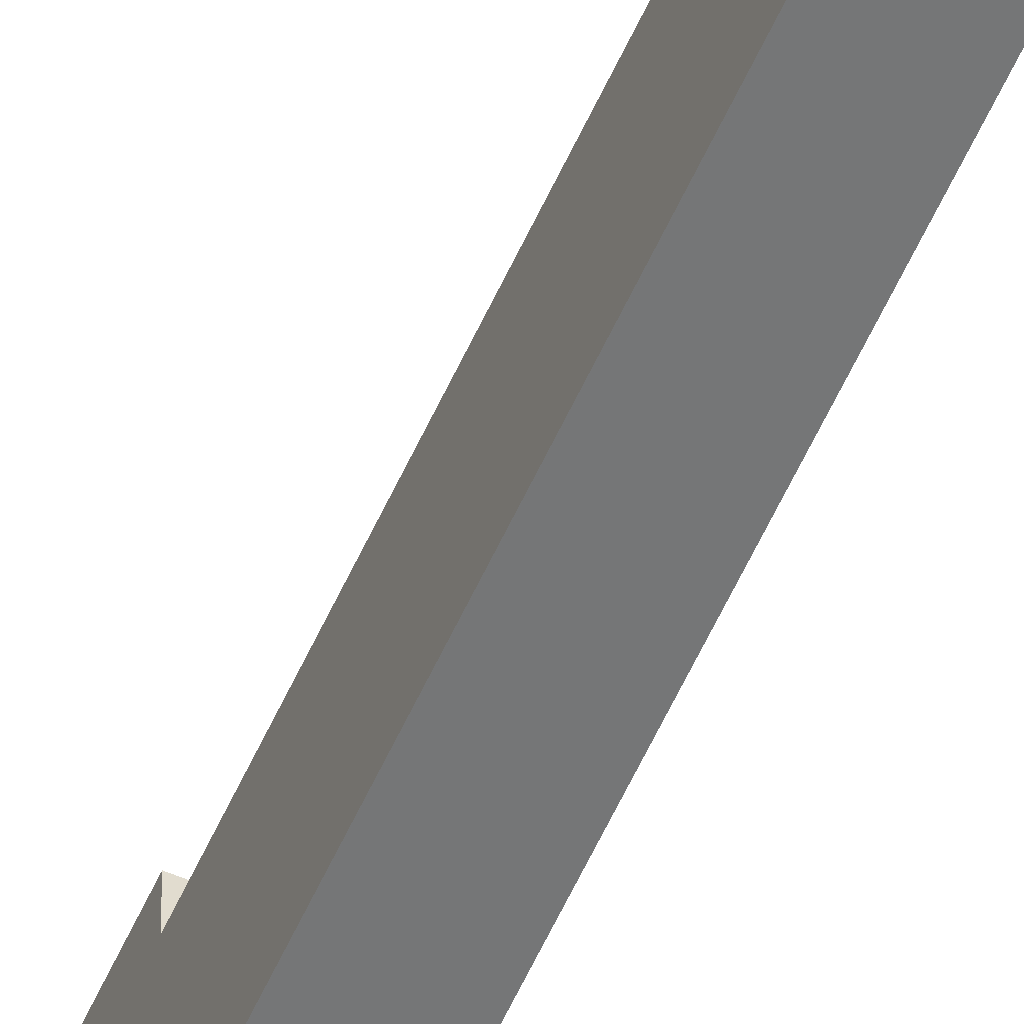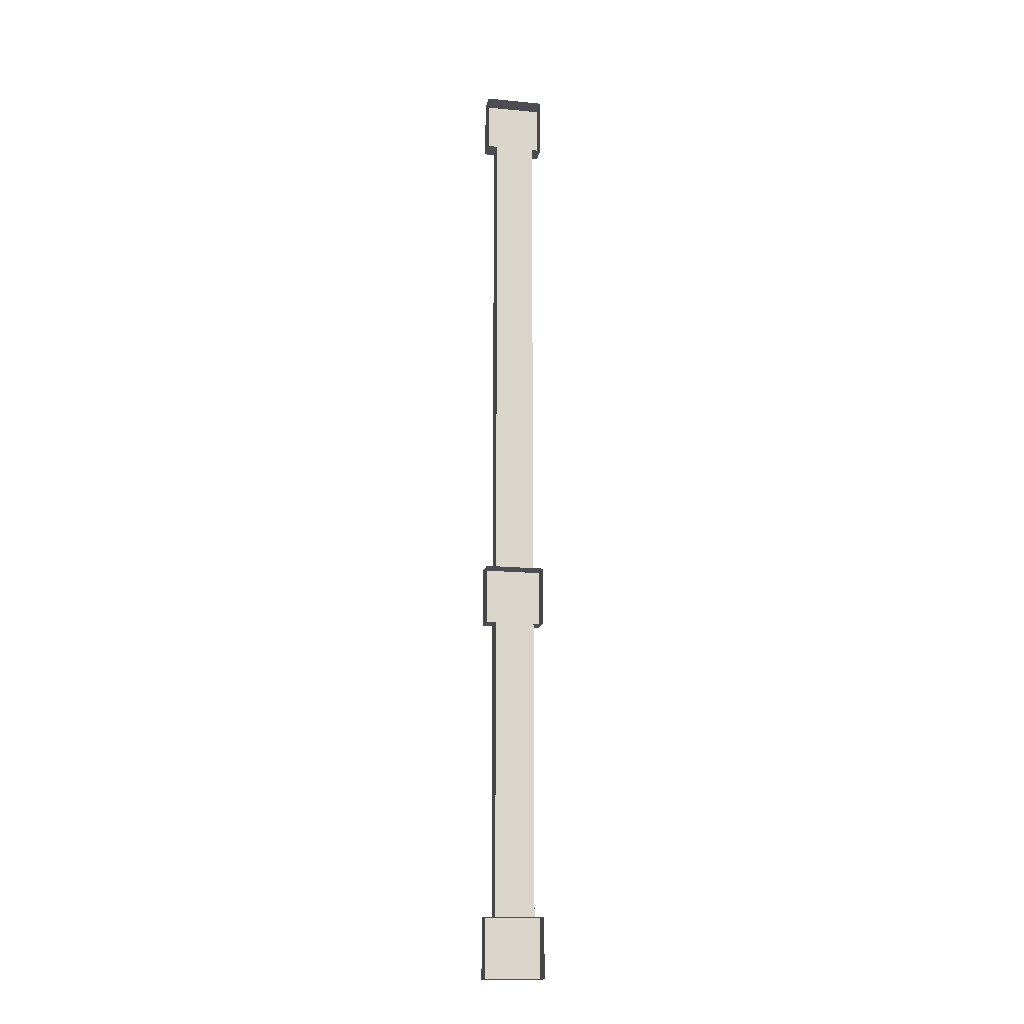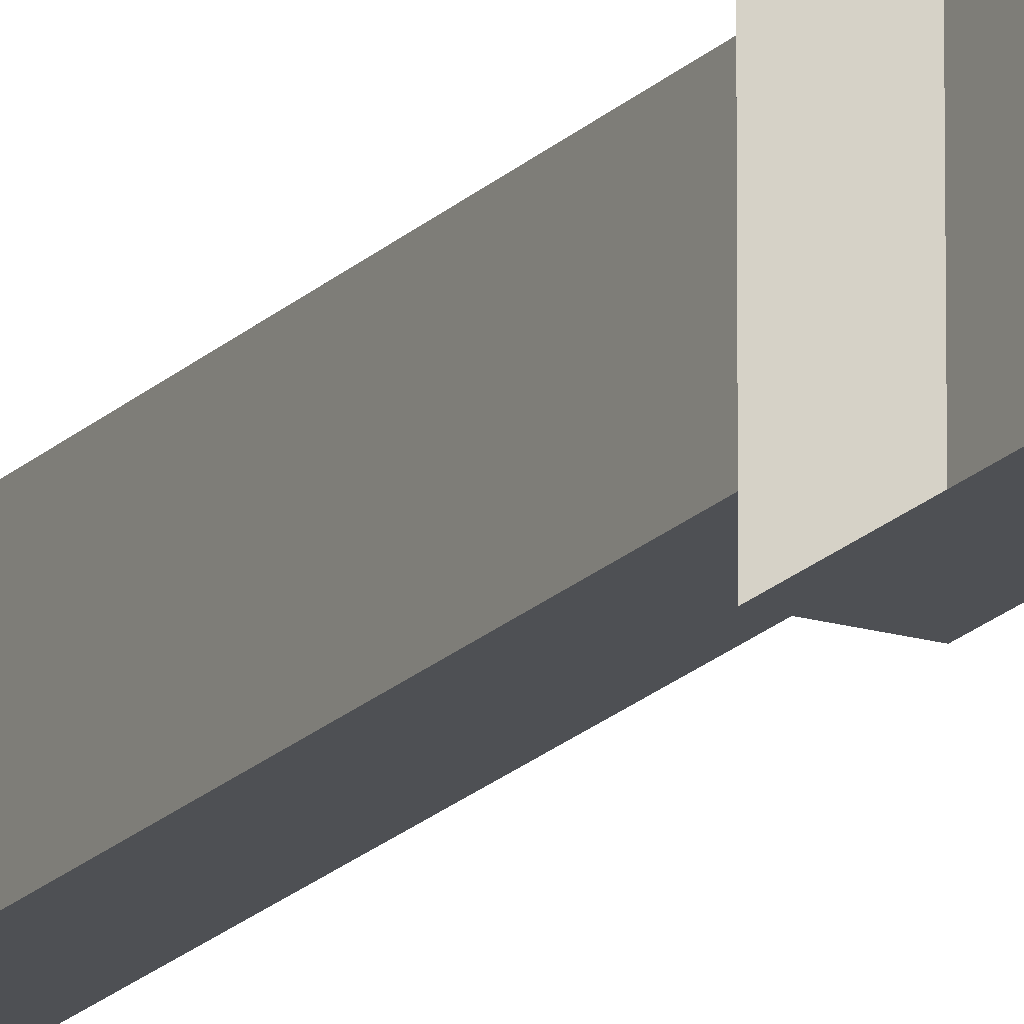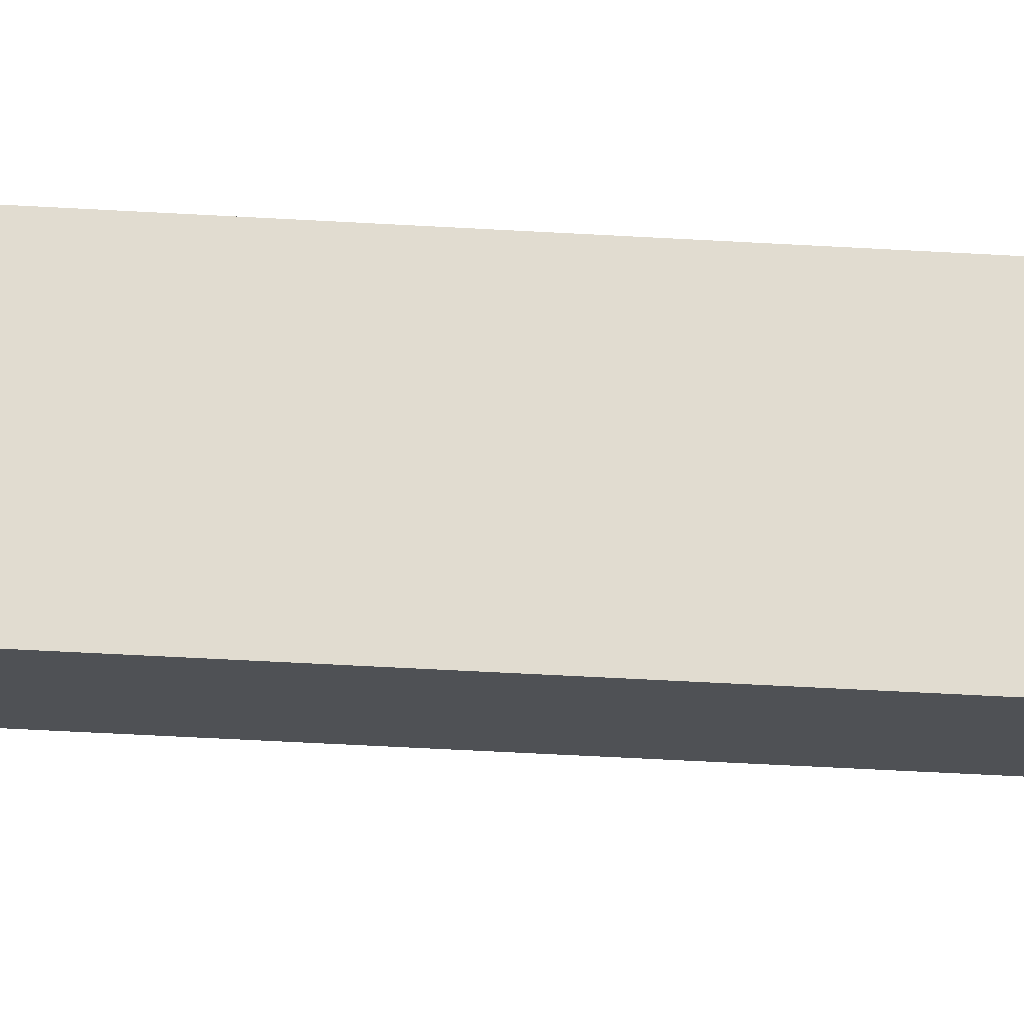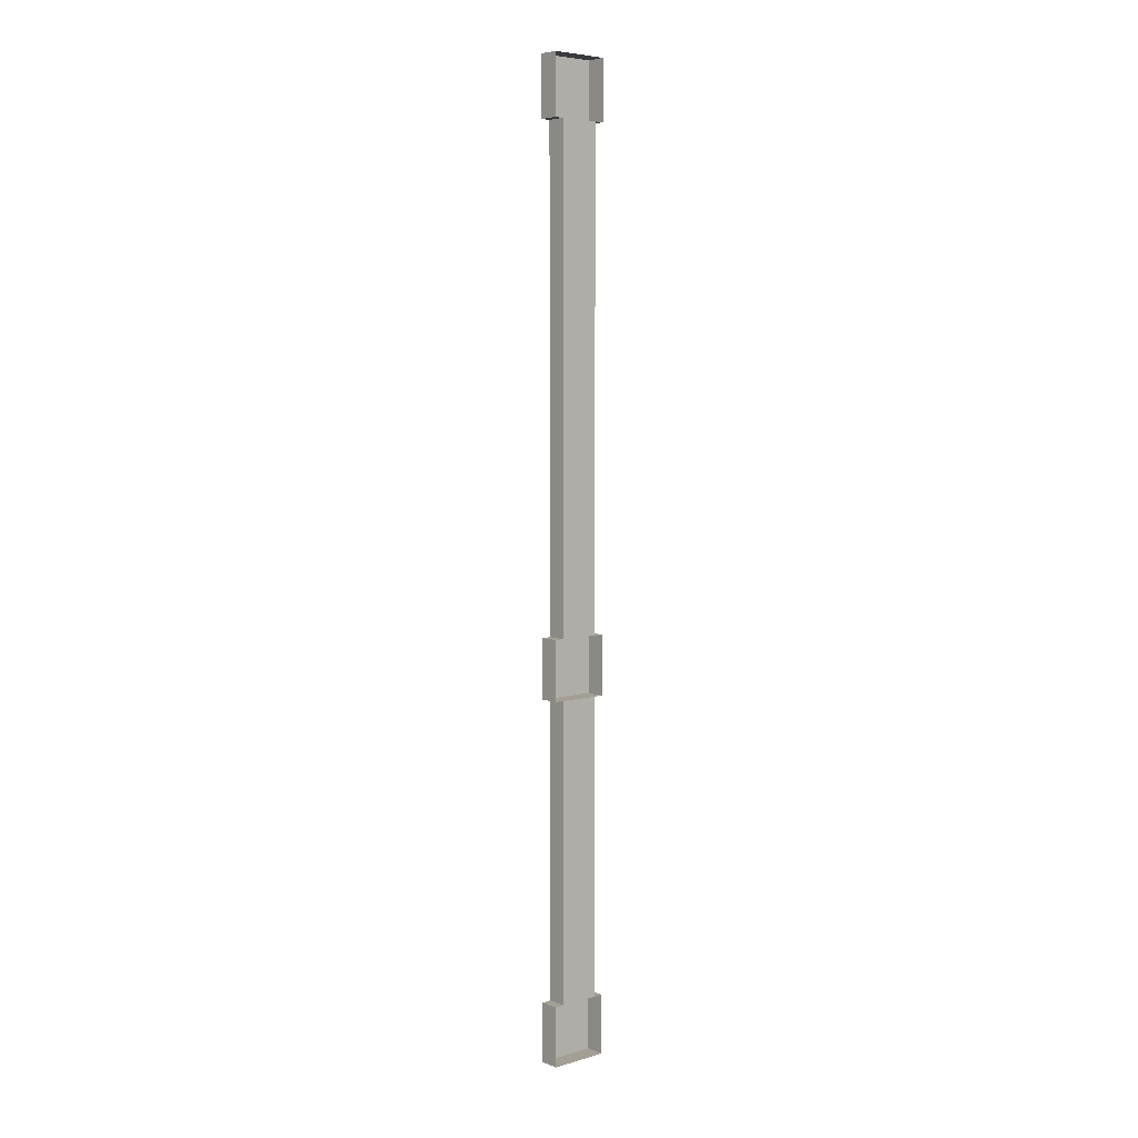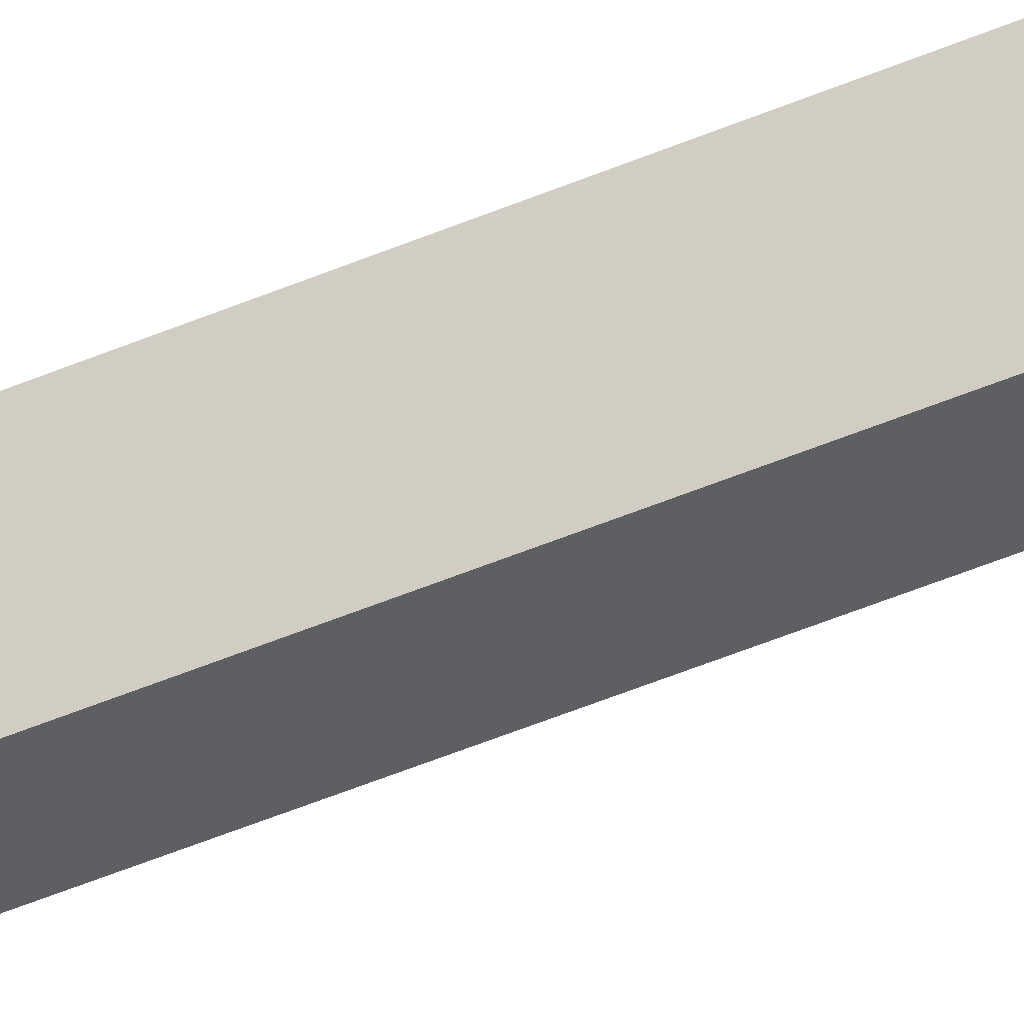
<metadata>
{"format":"obj","ext":"obj","renderer":"f3d","projection":"perspective","resolution":1024,"background":"white","views":[{"elev":-56.7,"azim":-23.8,"up":"+Y"},{"elev":-16.3,"azim":78.9,"up":"+Z"},{"elev":-18.8,"azim":150.8,"up":"+Y"},{"elev":-20.0,"azim":81.9,"up":"+Y"},{"elev":5.6,"azim":48.6,"up":"+Z"},{"elev":-41.5,"azim":118.4,"up":"+Y"}]}
</metadata>
<code>
o cube
v -1.062 0.125 -0.1875
v -1.062 0.125 -2.062
v -1.062 -0.125 -0.1875
v -1.062 -0.125 -2.062
v -1.188 0.125 -0.1875
v -1.188 0.125 -2.062
v -1.188 -0.125 -0.1875
v -1.188 -0.125 -2.062
v -1.062 0.1875 -2.062
v -1.062 0.1875 -2.438
v -1.062 -0.1875 -2.062
v -1.062 -0.1875 -2.438
v -1.188 0.1875 -2.062
v -1.188 0.1875 -2.438
v -1.188 -0.1875 -2.062
v -1.188 -0.1875 -2.438
v -1.062 0.1875 0.1875
v -1.062 0.1875 -0.1875
v -1.062 -0.1875 0.1875
v -1.062 -0.1875 -0.1875
v -1.188 0.1875 0.1875
v -1.188 0.1875 -0.1875
v -1.188 -0.1875 0.1875
v -1.188 -0.1875 -0.1875
v -1.062 0.125 1.688
v -1.062 0.125 0.1875
v -1.062 -0.125 1.688
v -1.062 -0.125 0.1875
v -1.188 0.125 1.688
v -1.188 0.125 0.1875
v -1.188 -0.125 1.688
v -1.188 -0.125 0.1875
v -1.062 0.125 3.25
v -1.062 0.125 1.688
v -1.062 -0.125 3.25
v -1.062 -0.125 1.688
v -1.188 0.125 3.25
v -1.188 0.125 1.688
v -1.188 -0.125 3.25
v -1.188 -0.125 1.688
v -1.188 0.125 3.562
v -1.188 0.125 3.312
v -1.188 -0.125 3.562
v -1.188 -0.125 3.312
v -1.25 0.125 3.562
v -1.25 0.125 3.312
v -1.25 -0.125 3.562
v -1.25 -0.125 3.312
v -1.062 0.1875 3.625
v -1.062 0.1875 3.25
v -1.062 -0.1875 3.625
v -1.062 -0.1875 3.25
v -1.188 0.1875 3.625
v -1.188 0.1875 3.25
v -1.188 -0.1875 3.625
v -1.188 -0.1875 3.25
f 4 2 1 3
f 7 5 6 8
f 1 2 6 5
f 4 3 7 8
f 15 13 14 16
f 9 10 14 13
f 12 11 15 16
f 11 9 13 15
f 16 14 10 12
f 23 21 22 24
f 17 18 22 21
f 20 19 23 24
f 19 17 21 23
f 24 22 18 20
f 28 26 25 27
f 31 29 30 32
f 25 26 30 29
f 28 27 31 32
f 36 34 33 35
f 39 37 38 40
f 33 34 38 37
f 36 35 39 40
f 47 45 46 48
f 41 42 46 45
f 44 43 47 48
f 43 41 45 47
f 48 46 42 44
f 55 53 54 56
f 49 50 54 53
f 52 51 55 56
f 51 49 53 55
f 56 54 50 52

</code>
